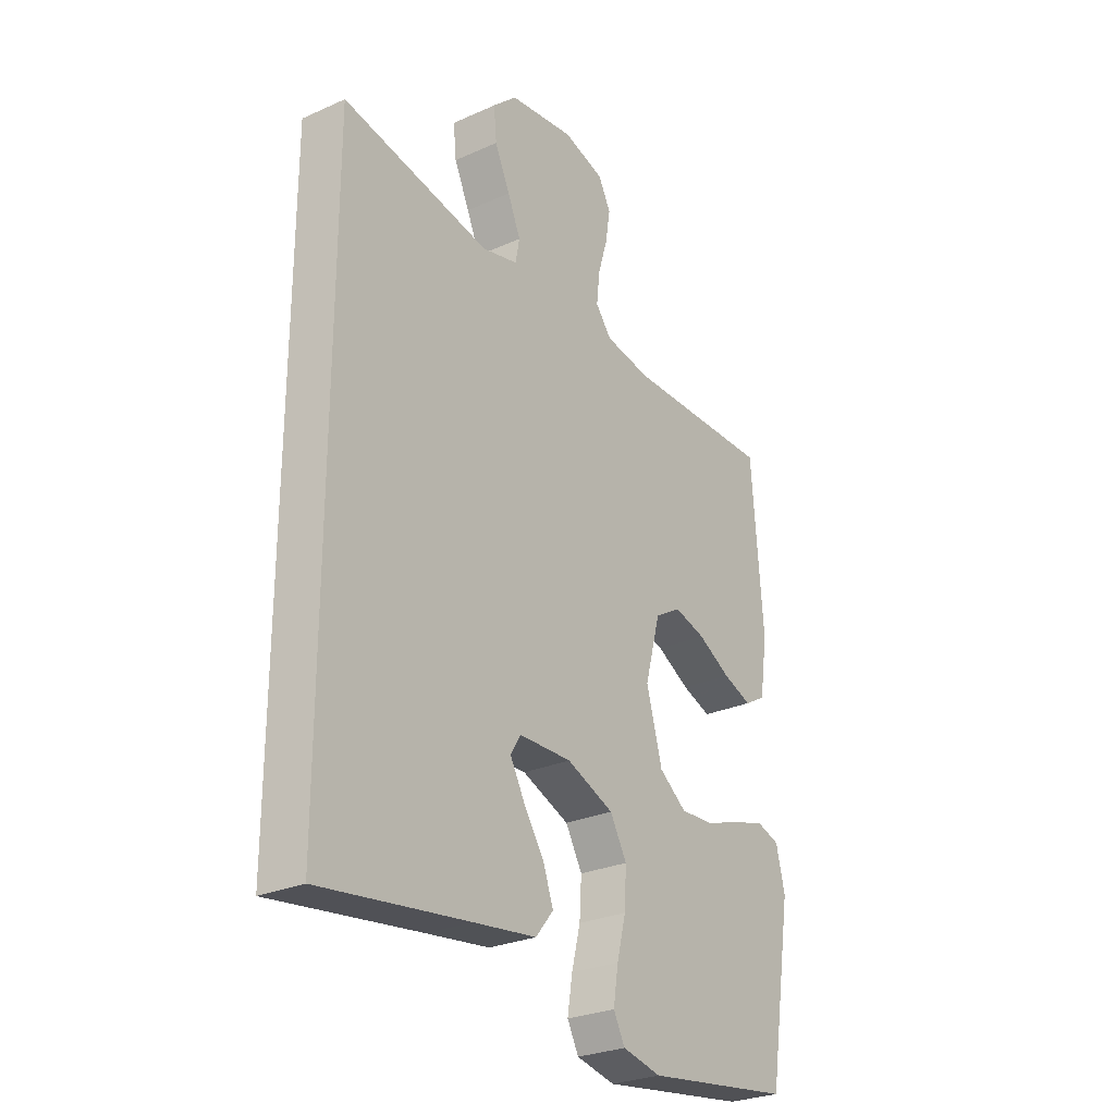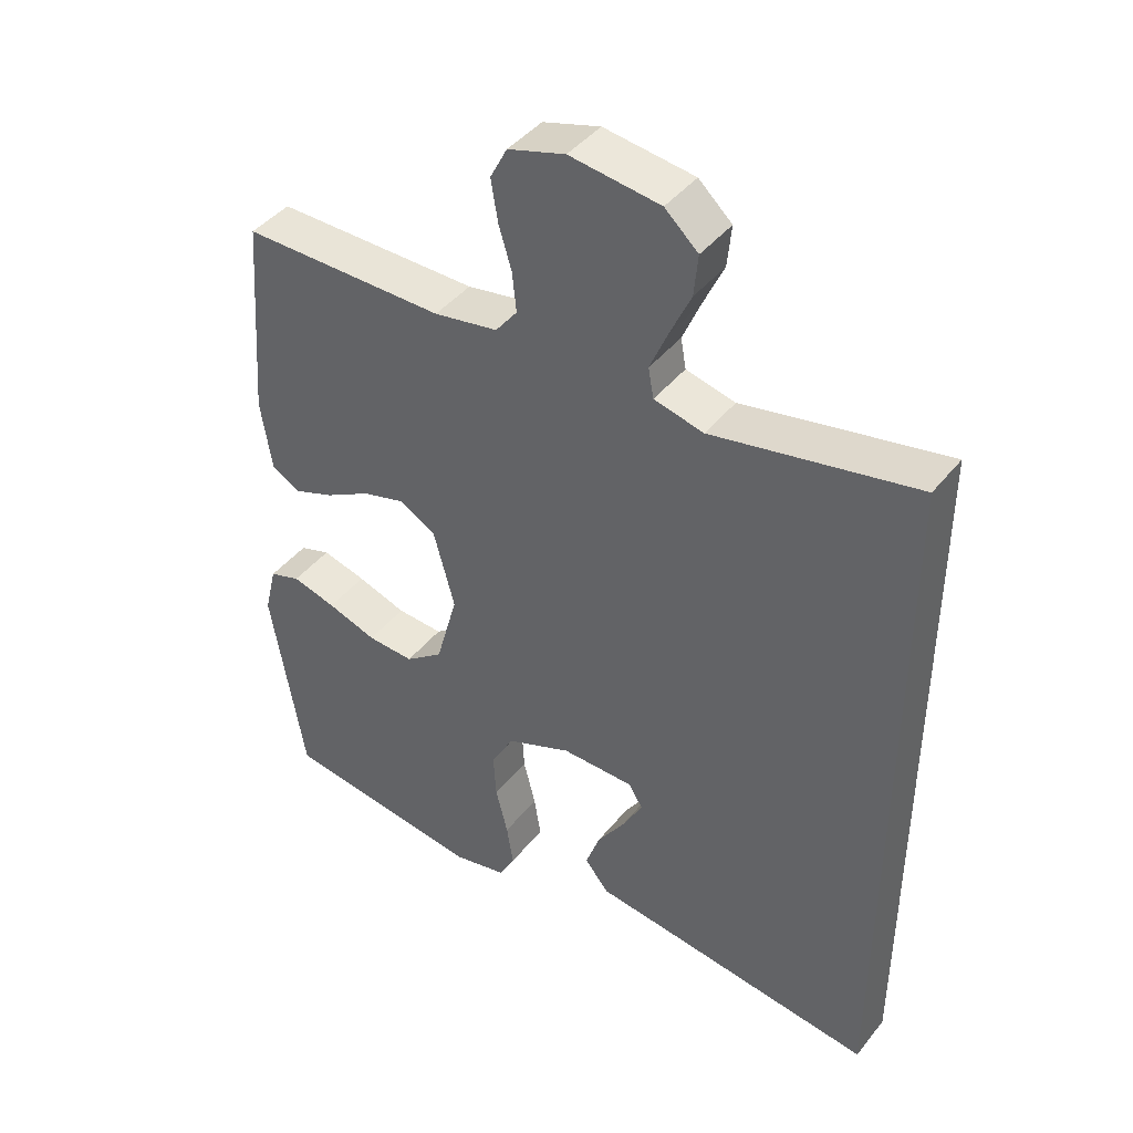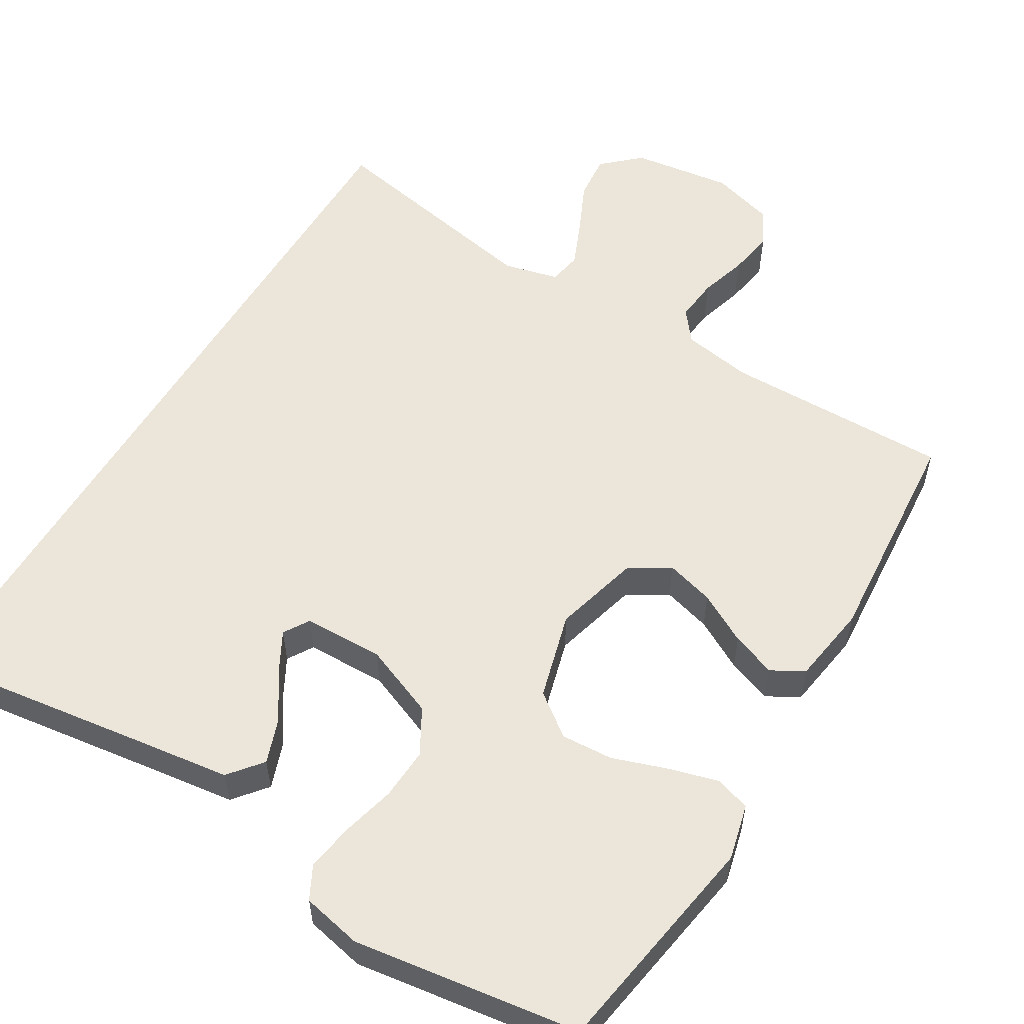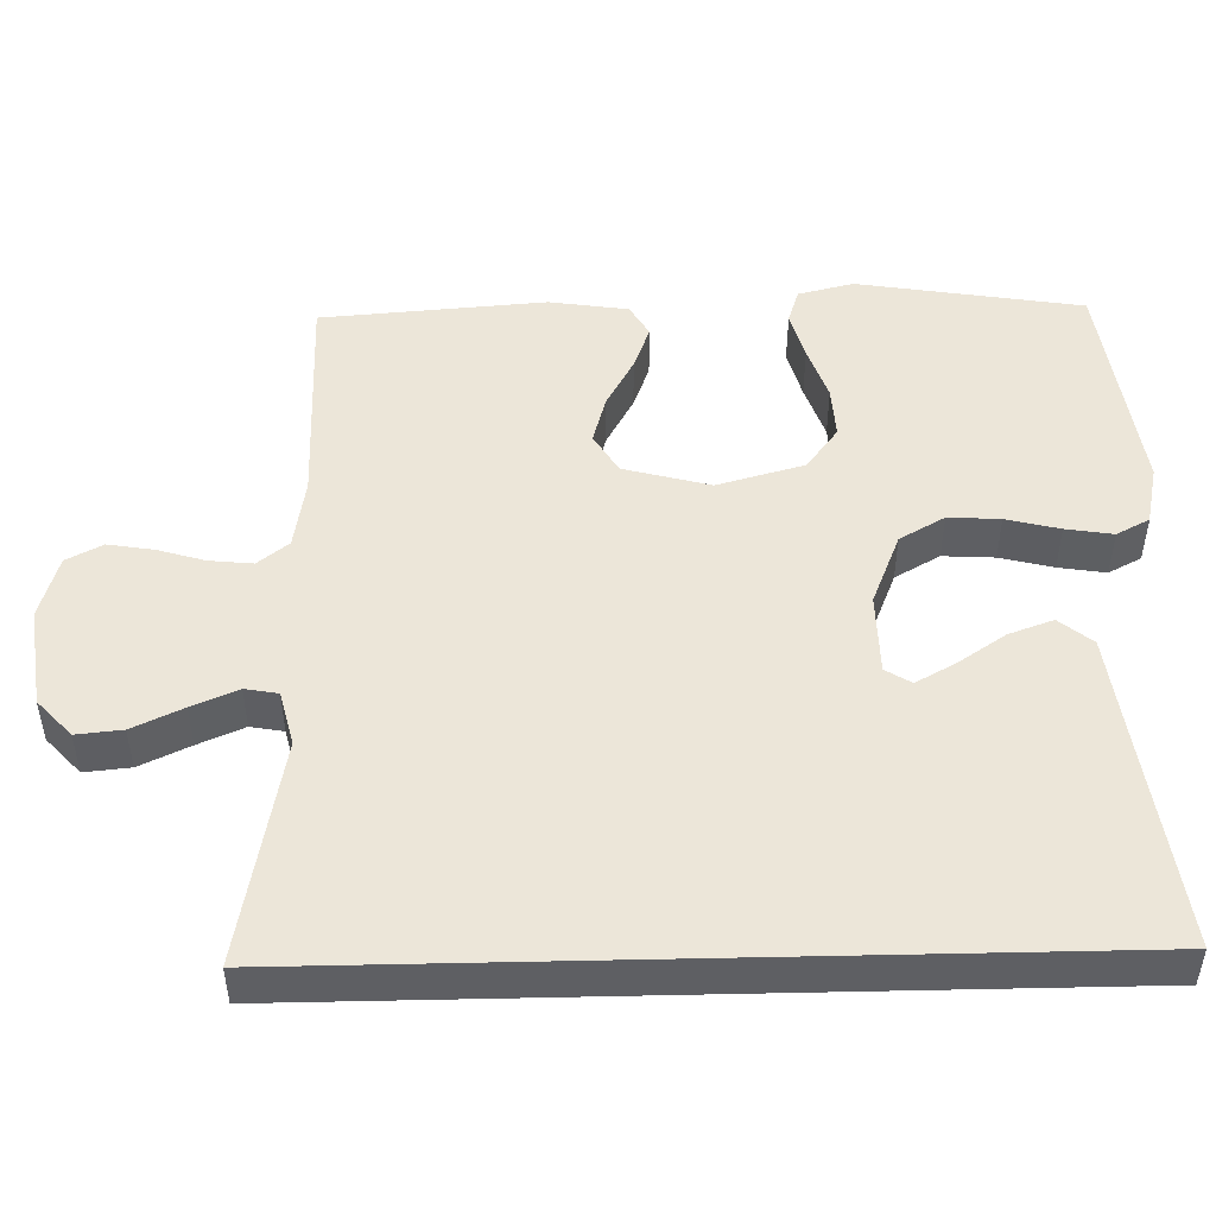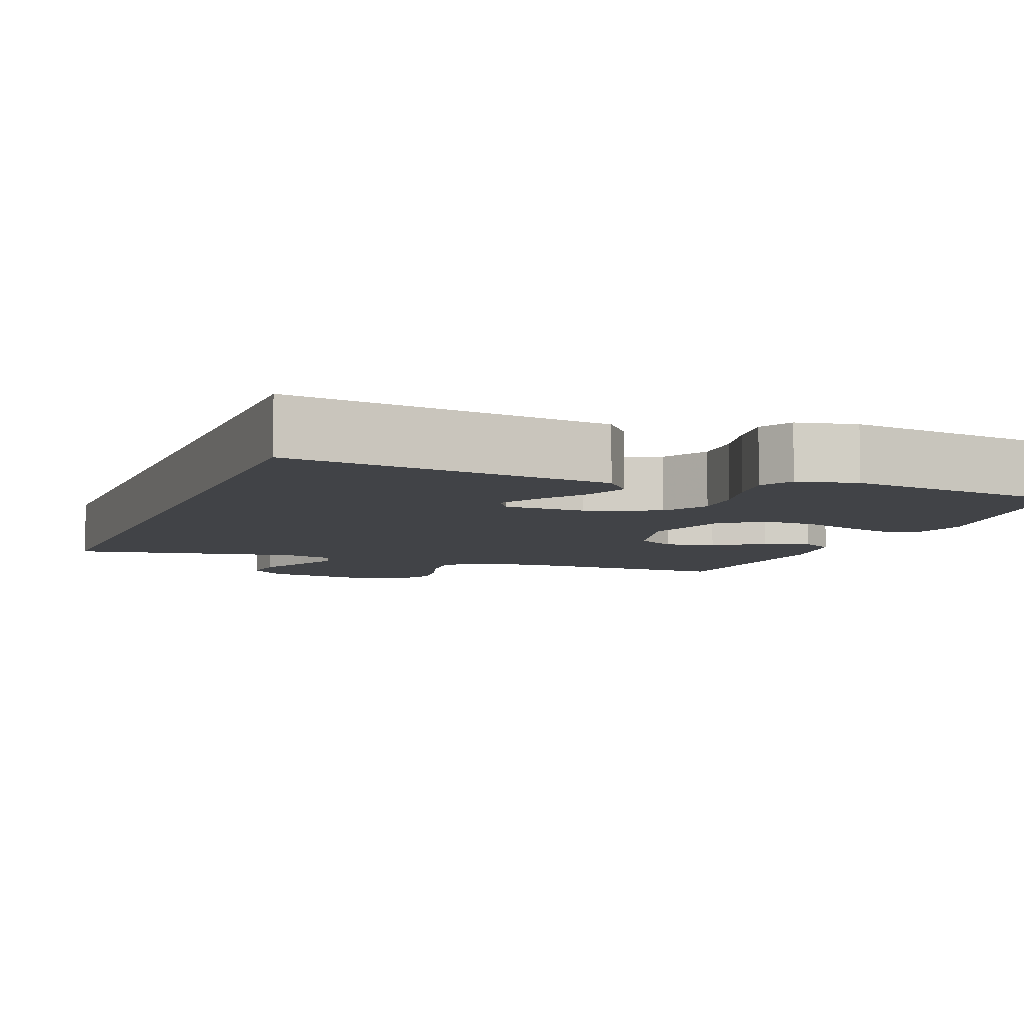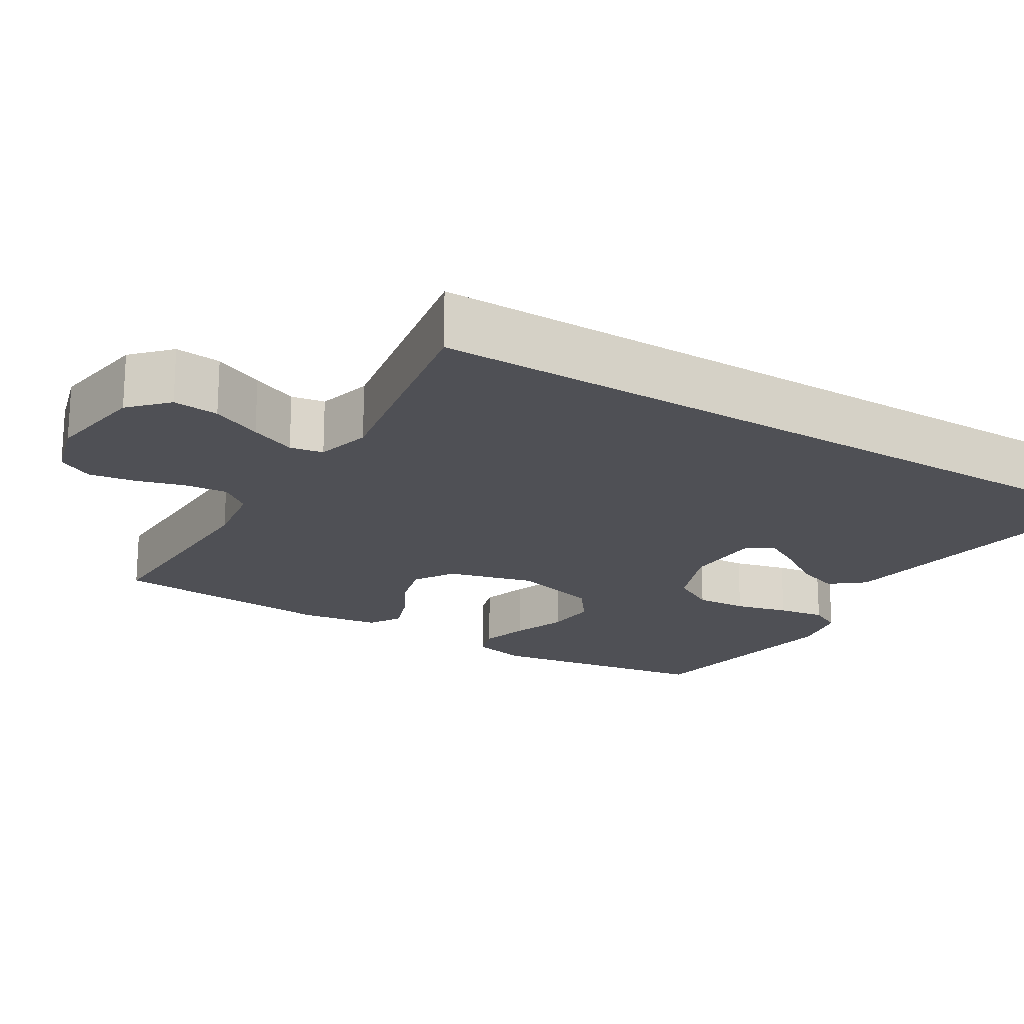
<metadata>
{"format":"obj","ext":"obj","renderer":"f3d","projection":"perspective","resolution":1024,"background":"white","views":[{"elev":-27.3,"azim":124.6,"up":"+Z"},{"elev":42.8,"azim":35.3,"up":"+Z"},{"elev":55.8,"azim":-149.1,"up":"+Y"},{"elev":49.1,"azim":88.7,"up":"+Y"},{"elev":-7.0,"azim":158.6,"up":"+Y"},{"elev":-19.4,"azim":58.0,"up":"+Y"}]}
</metadata>
<code>
v -0.5 0.07 -0.5
v -0.549 0.07 -0.2
v -0.531 0.07 -0.126
v -0.485 0.07 -0.111
v -0.42 0.07 -0.129
v -0.347 0.07 -0.154
v -0.278 0.07 -0.158
v -0.222 0.07 -0.116
v -0.19 0.07 0
v -0.221 0.07 0.115
v -0.274 0.07 0.147
v -0.338 0.07 0.129
v -0.405 0.07 0.092
v -0.464 0.07 0.07
v -0.507 0.07 0.095
v -0.523 0.07 0.2
v -0.5 0.07 0.5
v -0.2 0.07 0.497
v -0.106 0.07 0.513
v -0.074 0.07 0.554
v -0.08 0.07 0.612
v -0.099 0.07 0.675
v -0.109 0.07 0.736
v -0.084 0.07 0.784
v 0 0.07 0.809
v 0.133 0.07 0.791
v 0.182 0.07 0.746
v 0.176 0.07 0.685
v 0.145 0.07 0.618
v 0.119 0.07 0.557
v 0.127 0.07 0.513
v 0.2 0.07 0.495
v 0.5 0.07 0.553
v 0.5 0.07 -0.492
v 0.2 0.07 -0.451
v 0.072 0.07 -0.434
v 0.036 0.07 -0.39
v 0.057 0.07 -0.331
v 0.099 0.07 -0.268
v 0.128 0.07 -0.215
v 0.107 0.07 -0.181
v 0 0.07 -0.179
v -0.096 0.07 -0.218
v -0.13 0.07 -0.278
v -0.126 0.07 -0.347
v -0.108 0.07 -0.418
v -0.098 0.07 -0.481
v -0.121 0.07 -0.525
v -0.2 0.07 -0.542
v -0.5 0 -0.5
v -0.549 0 -0.2
v -0.531 0 -0.126
v -0.485 0 -0.111
v -0.42 0 -0.129
v -0.347 0 -0.154
v -0.278 0 -0.158
v -0.222 0 -0.116
v -0.19 0 0
v -0.221 0 0.115
v -0.274 0 0.147
v -0.338 0 0.129
v -0.405 0 0.092
v -0.464 0 0.07
v -0.507 0 0.095
v -0.523 0 0.2
v -0.5 0 0.5
v -0.2 0 0.497
v -0.106 0 0.513
v -0.074 0 0.554
v -0.08 0 0.612
v -0.099 0 0.675
v -0.109 0 0.736
v -0.084 0 0.784
v 0 0 0.809
v 0.133 0 0.791
v 0.182 0 0.746
v 0.176 0 0.685
v 0.145 0 0.618
v 0.119 0 0.557
v 0.127 0 0.513
v 0.2 0 0.495
v 0.5 0 0.553
v 0.5 0 -0.492
v 0.2 0 -0.451
v 0.072 0 -0.434
v 0.036 0 -0.39
v 0.057 0 -0.331
v 0.099 0 -0.268
v 0.128 0 -0.215
v 0.107 0 -0.181
v 0 0 -0.179
v -0.096 0 -0.218
v -0.13 0 -0.278
v -0.126 0 -0.347
v -0.108 0 -0.418
v -0.098 0 -0.481
v -0.121 0 -0.525
v -0.2 0 -0.542
f 45 46 47 48
f 44 45 48 49
f 36 37 38 39
f 35 36 39 40
f 32 33 34 35
f 31 32 35 40
f 30 31 40 41
f 26 27 28 29
f 26 29 30
f 25 26 30
f 21 22 23 24
f 20 21 24 25
f 15 16 17 18
f 15 18 19
f 12 13 14 15
f 11 12 15 19
f 10 11 19 20
f 3 4 5 6
f 1 2 3 6
f 44 49 1 6
f 43 44 6 7
f 42 43 7 8
f 41 42 8 9
f 20 25 30 41
f 9 10 20 41
f 97 96 95 94
f 98 97 94 93
f 88 87 86 85
f 89 88 85 84
f 84 83 82 81
f 89 84 81 80
f 90 89 80 79
f 78 77 76 75
f 79 78 75
f 79 75 74
f 73 72 71 70
f 74 73 70 69
f 67 66 65 64
f 68 67 64
f 64 63 62 61
f 68 64 61 60
f 69 68 60 59
f 55 54 53 52
f 55 52 51 50
f 55 50 98 93
f 56 55 93 92
f 57 56 92 91
f 58 57 91 90
f 90 79 74 69
f 90 69 59 58
f 1 50 51 2
f 2 51 52 3
f 3 52 53 4
f 4 53 54 5
f 5 54 55 6
f 6 55 56 7
f 7 56 57 8
f 8 57 58 9
f 9 58 59 10
f 10 59 60 11
f 11 60 61 12
f 12 61 62 13
f 13 62 63 14
f 14 63 64 15
f 15 64 65 16
f 16 65 66 17
f 17 66 67 18
f 18 67 68 19
f 19 68 69 20
f 20 69 70 21
f 21 70 71 22
f 22 71 72 23
f 23 72 73 24
f 24 73 74 25
f 25 74 75 26
f 26 75 76 27
f 27 76 77 28
f 28 77 78 29
f 29 78 79 30
f 30 79 80 31
f 31 80 81 32
f 32 81 82 33
f 33 82 83 34
f 34 83 84 35
f 35 84 85 36
f 36 85 86 37
f 37 86 87 38
f 38 87 88 39
f 39 88 89 40
f 40 89 90 41
f 41 90 91 42
f 42 91 92 43
f 43 92 93 44
f 44 93 94 45
f 45 94 95 46
f 46 95 96 47
f 47 96 97 48
f 48 97 98 49
f 49 98 50 1

</code>
